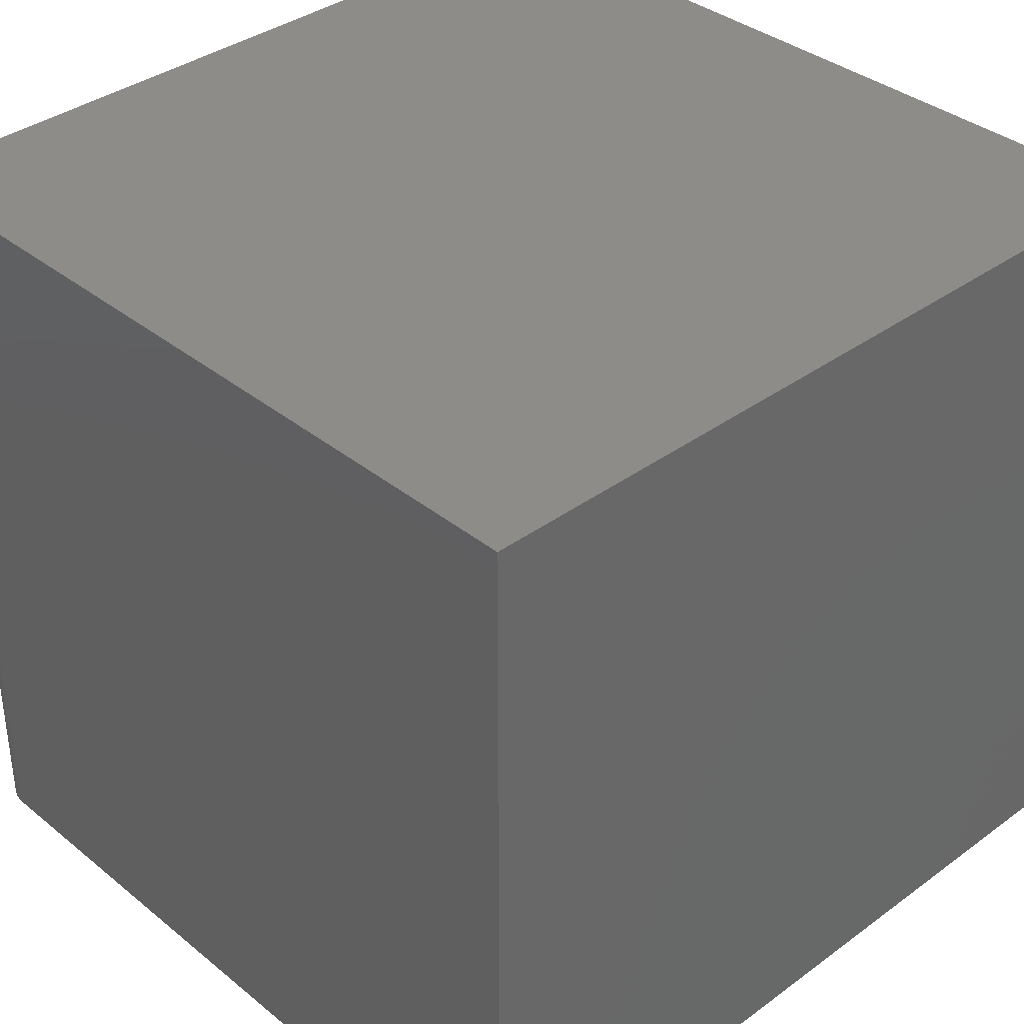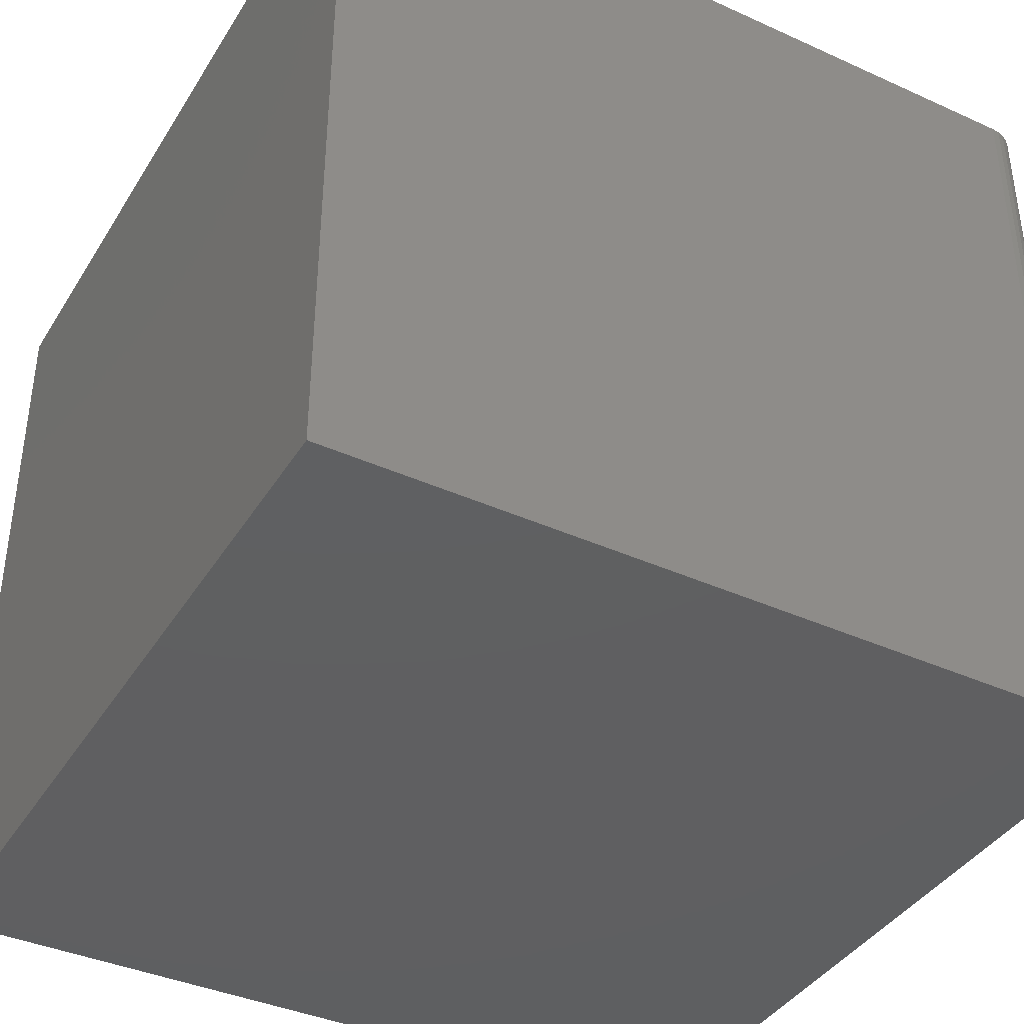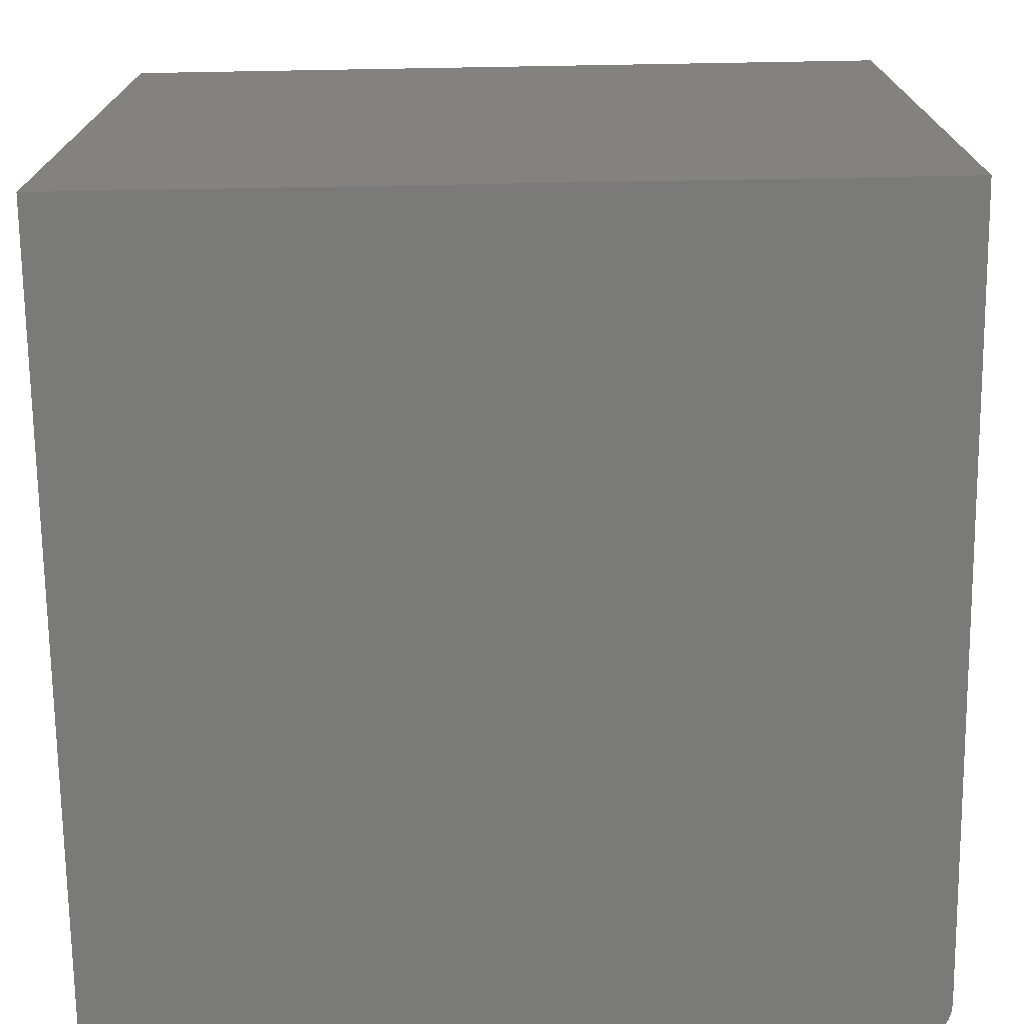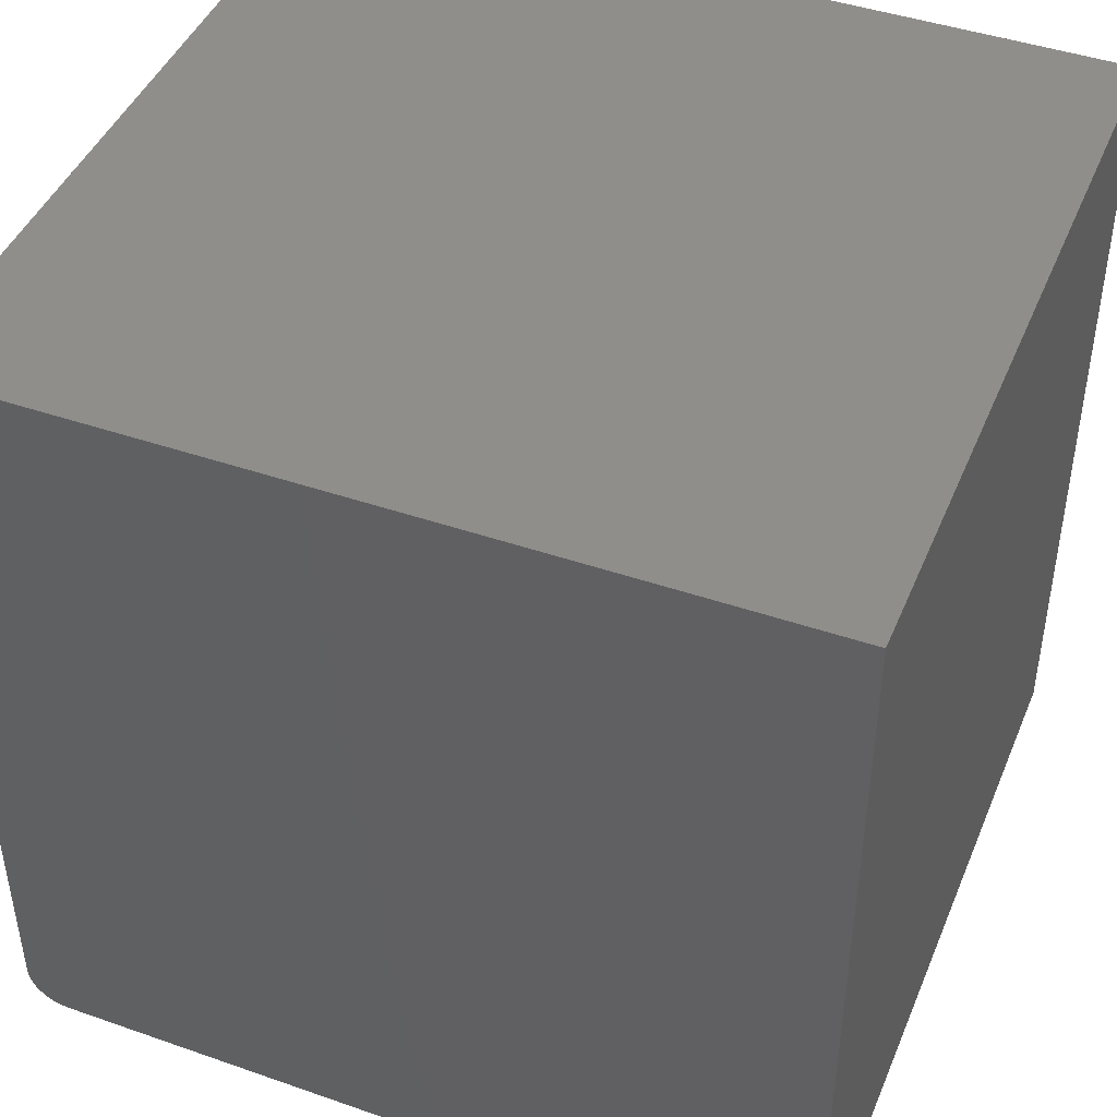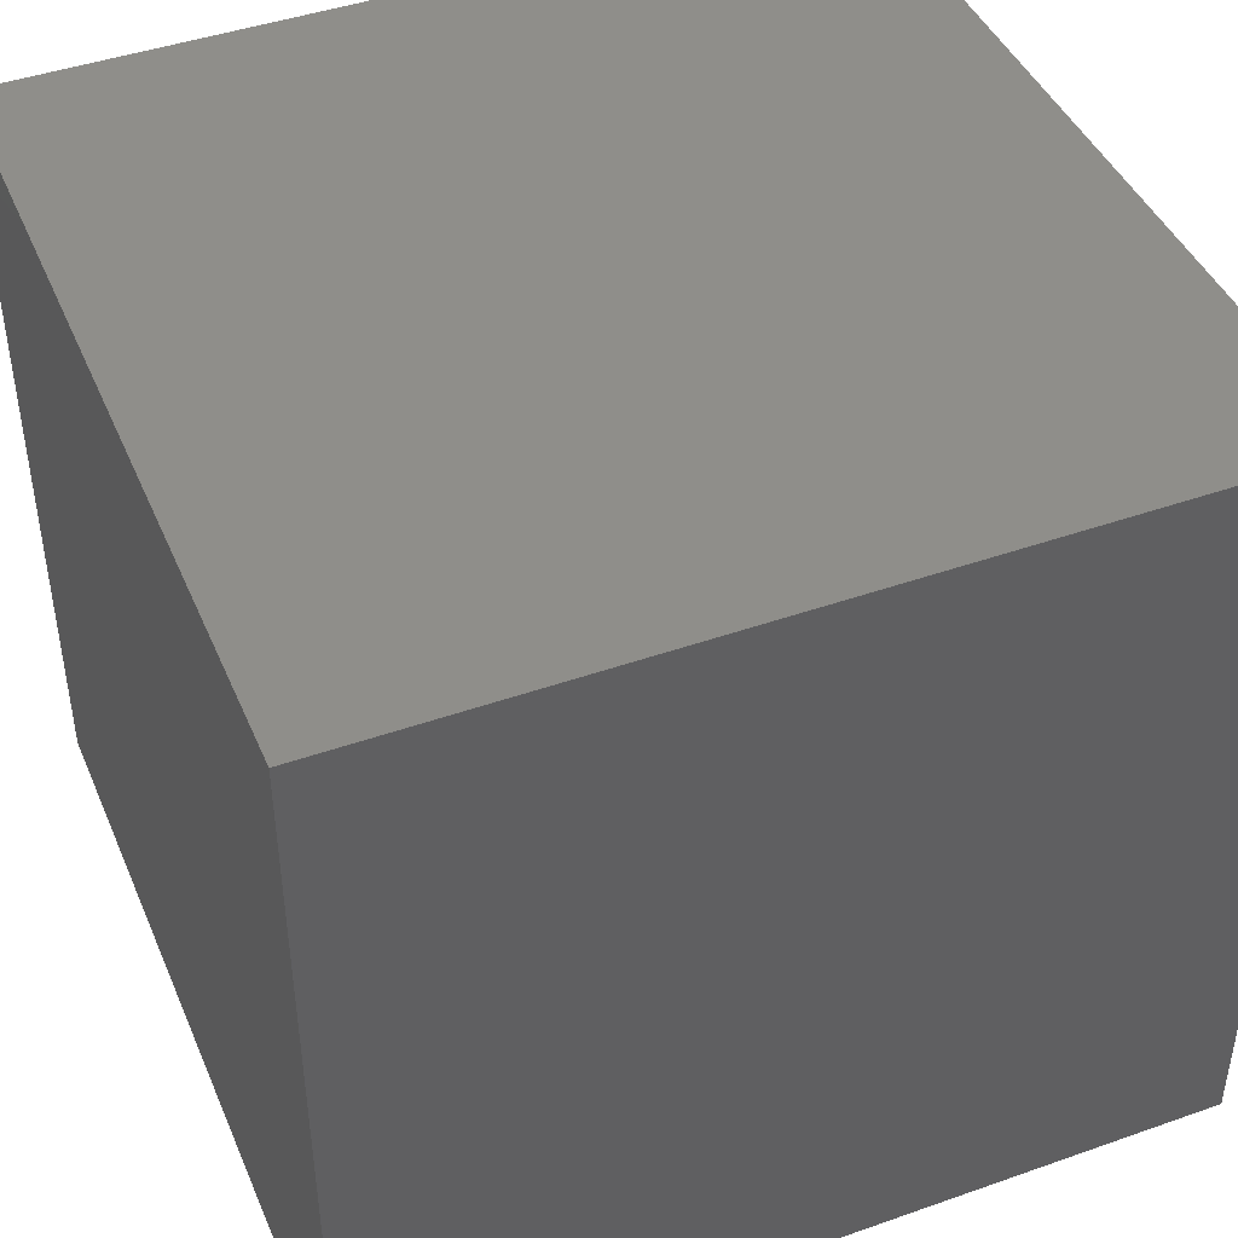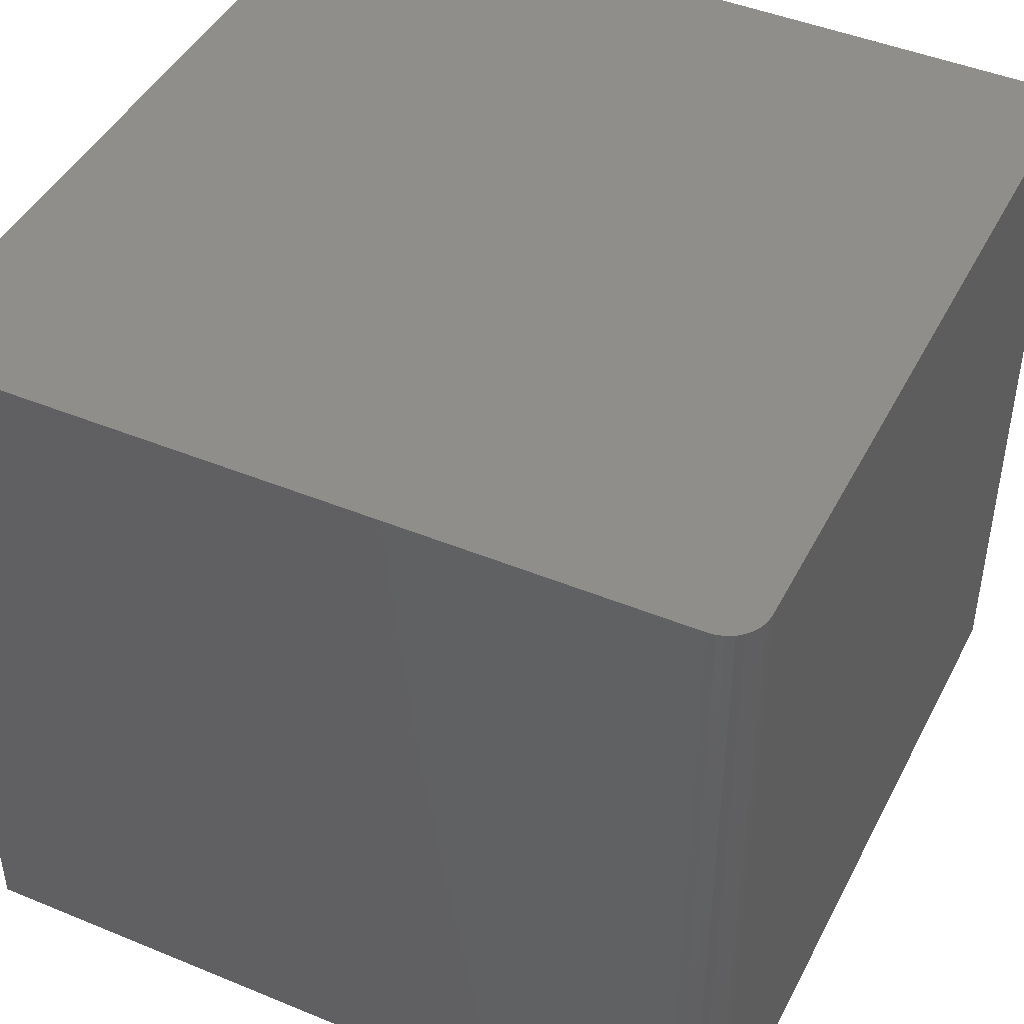
<metadata>
{"format":"stl","ext":"stl","renderer":"f3d","projection":"perspective","resolution":1024,"background":"white","views":[{"elev":36.3,"azim":-43.6,"up":"+Y"},{"elev":-39.5,"azim":151.2,"up":"+Y"},{"elev":-73.1,"azim":91.0,"up":"+Y"},{"elev":44.5,"azim":21.8,"up":"+Z"},{"elev":44.4,"azim":67.7,"up":"+Y"},{"elev":44.8,"azim":-153.9,"up":"+Y"}]}
</metadata>
<code>
# stl→obj: 24 verts, 44 faces
v -0.3813 -0.75 -0.3921
v -0.3955 -0.75 -0.3746
v -0.3871 -0.75 -0.3873
v -0.3919 -0.75 -0.3814
v 0.3906 -0.75 0.3906
v -0.3984 -0.75 0.3906
v -0.3984 -0.75 -0.3598
v -0.3977 -0.75 -0.3674
v 0.3906 -0.75 -0.4067
v -0.3746 -0.75 -0.3958
v -0.3673 -0.75 -0.398
v -0.3598 -0.75 -0.3988
v -0.3871 1.248e-18 -0.3873
v -0.3955 1.484e-18 -0.3746
v -0.3813 1.303e-18 -0.3921
v -0.3919 1.309e-18 -0.3814
v 0.3906 8.76e-17 0.3906
v 0.3906 4.334e-17 -0.4067
v -0.3977 1.767e-18 -0.3674
v -0.3984 2.146e-18 -0.3598
v -0.3984 4.38e-17 0.3906
v -0.3598 2.123e-18 -0.3988
v -0.3673 1.749e-18 -0.398
v -0.3746 1.472e-18 -0.3958
f 1 2 3
f 3 2 4
f 5 6 7
f 5 7 8
f 5 8 9
f 8 2 1
f 8 1 10
f 8 10 11
f 8 11 12
f 8 12 9
f 13 14 15
f 16 14 13
f 17 18 19
f 17 19 20
f 17 20 21
f 19 18 22
f 19 22 23
f 19 23 24
f 19 24 15
f 19 15 14
f 6 21 7
f 7 21 20
f 12 22 9
f 9 22 18
f 22 12 23
f 23 12 11
f 23 11 24
f 24 11 10
f 24 10 15
f 15 10 1
f 15 1 13
f 13 1 3
f 13 3 16
f 16 3 4
f 16 4 14
f 14 4 2
f 14 2 19
f 19 2 8
f 19 8 20
f 20 8 7
f 5 17 6
f 6 17 21
f 9 18 5
f 5 18 17

</code>
